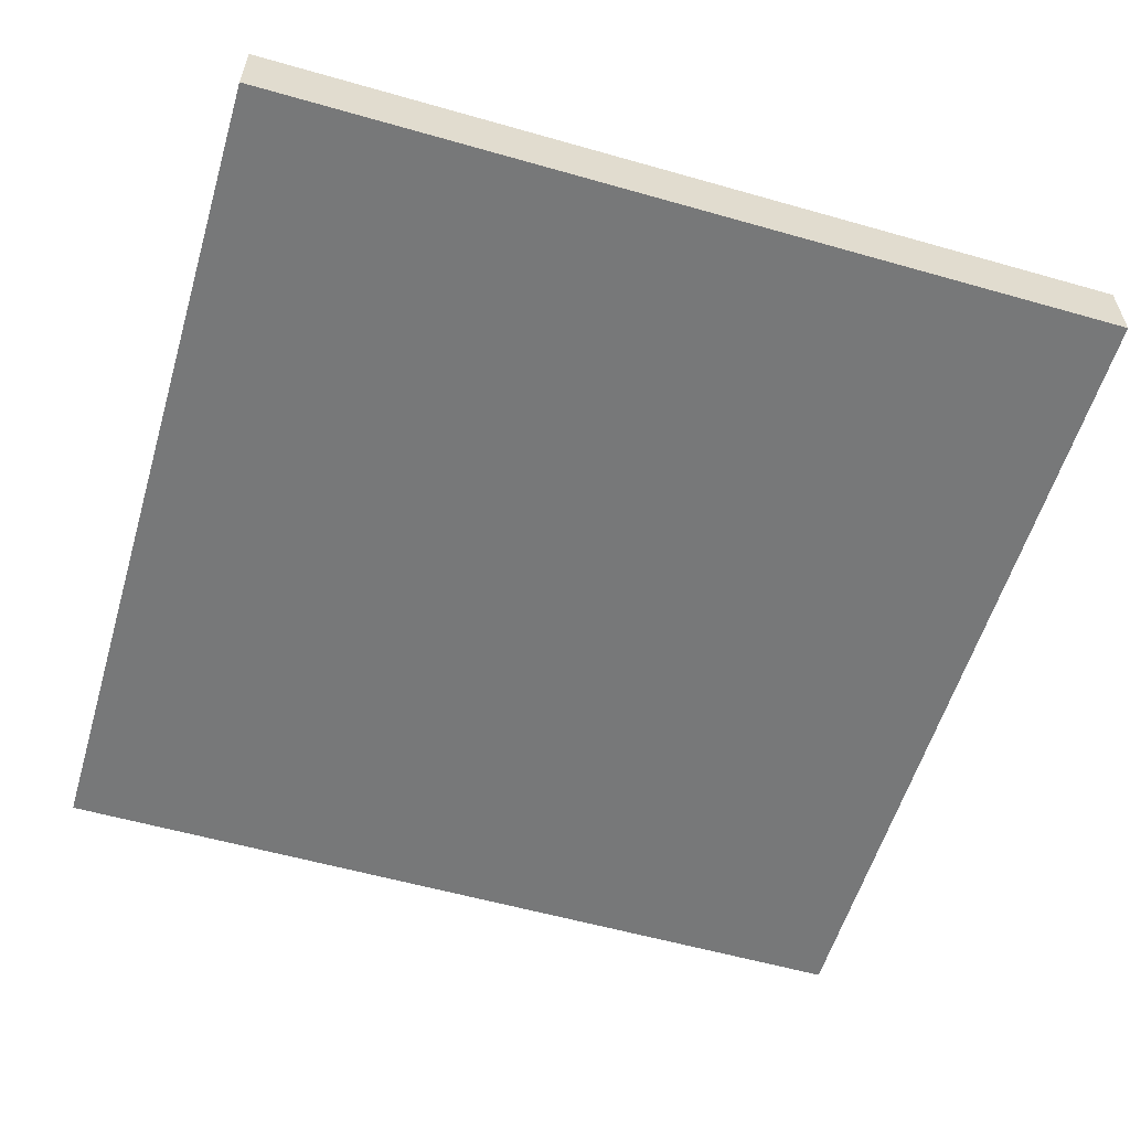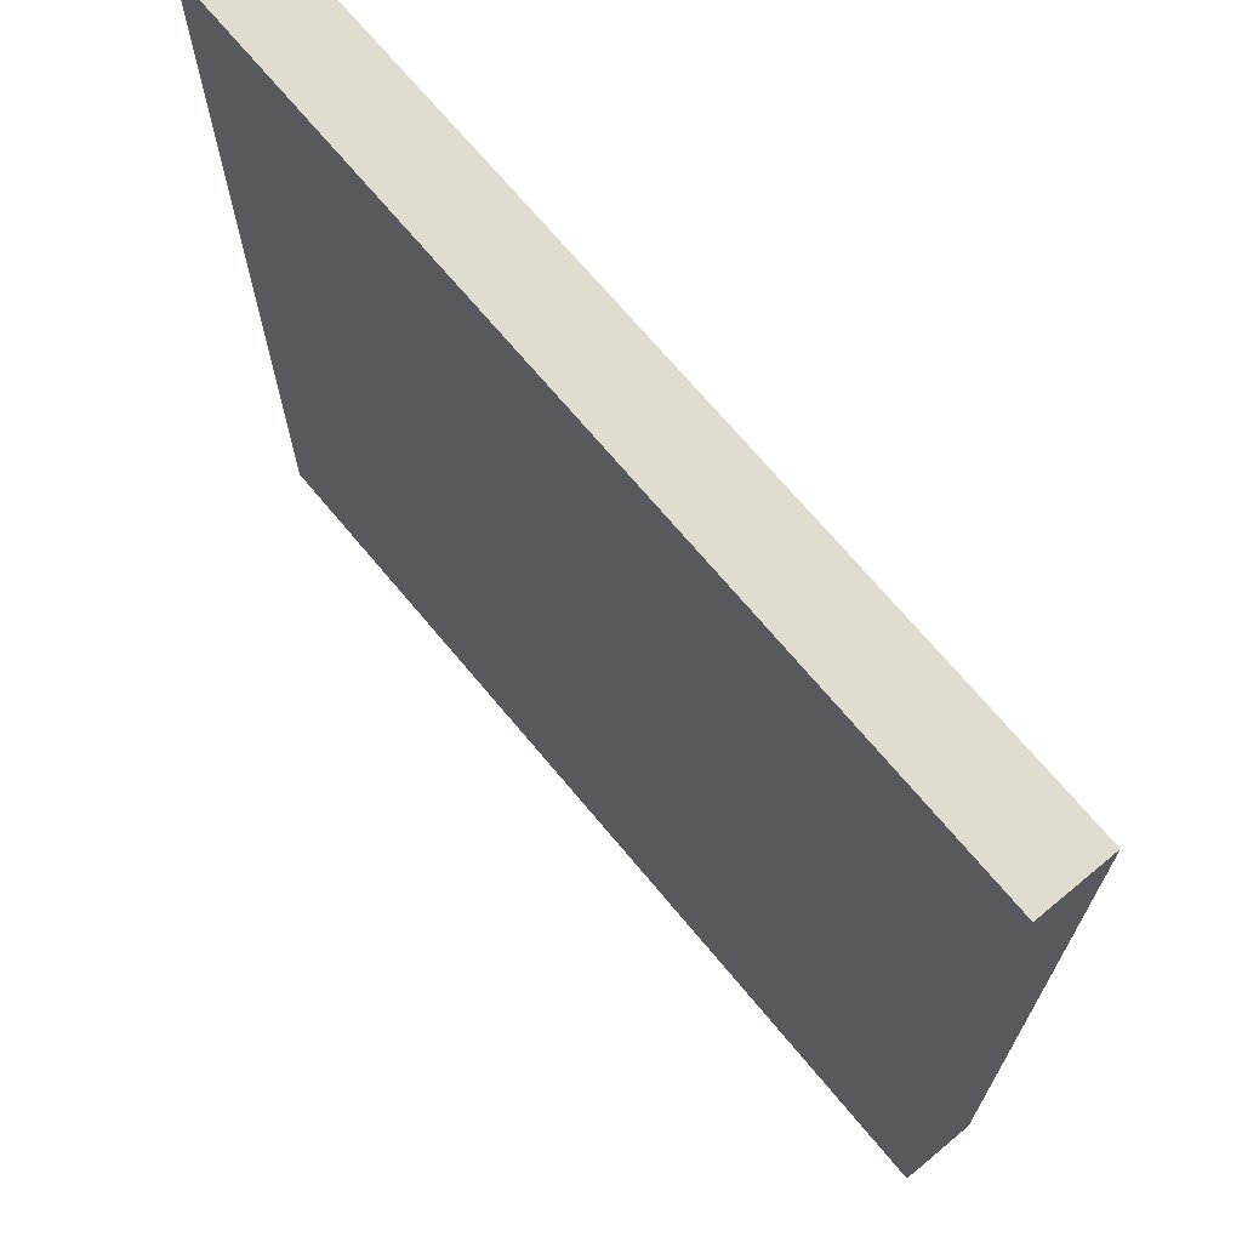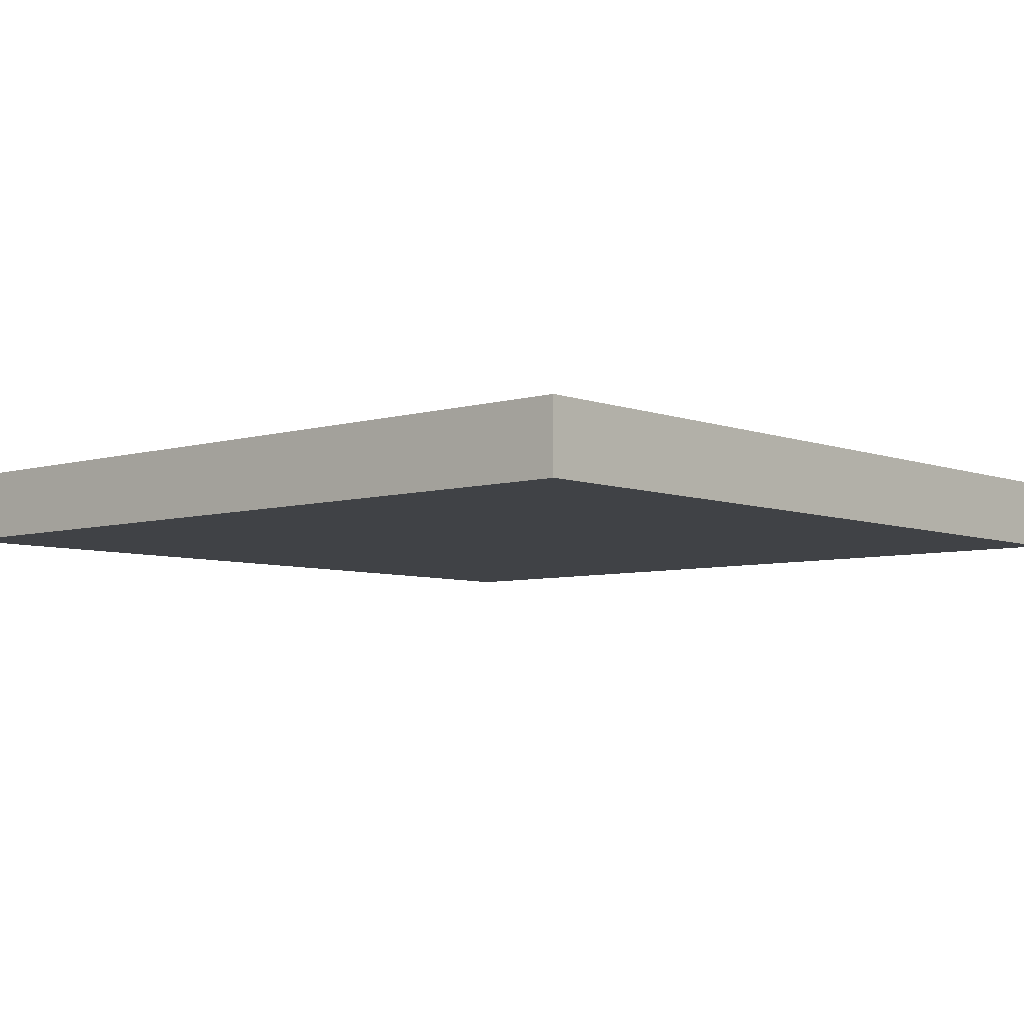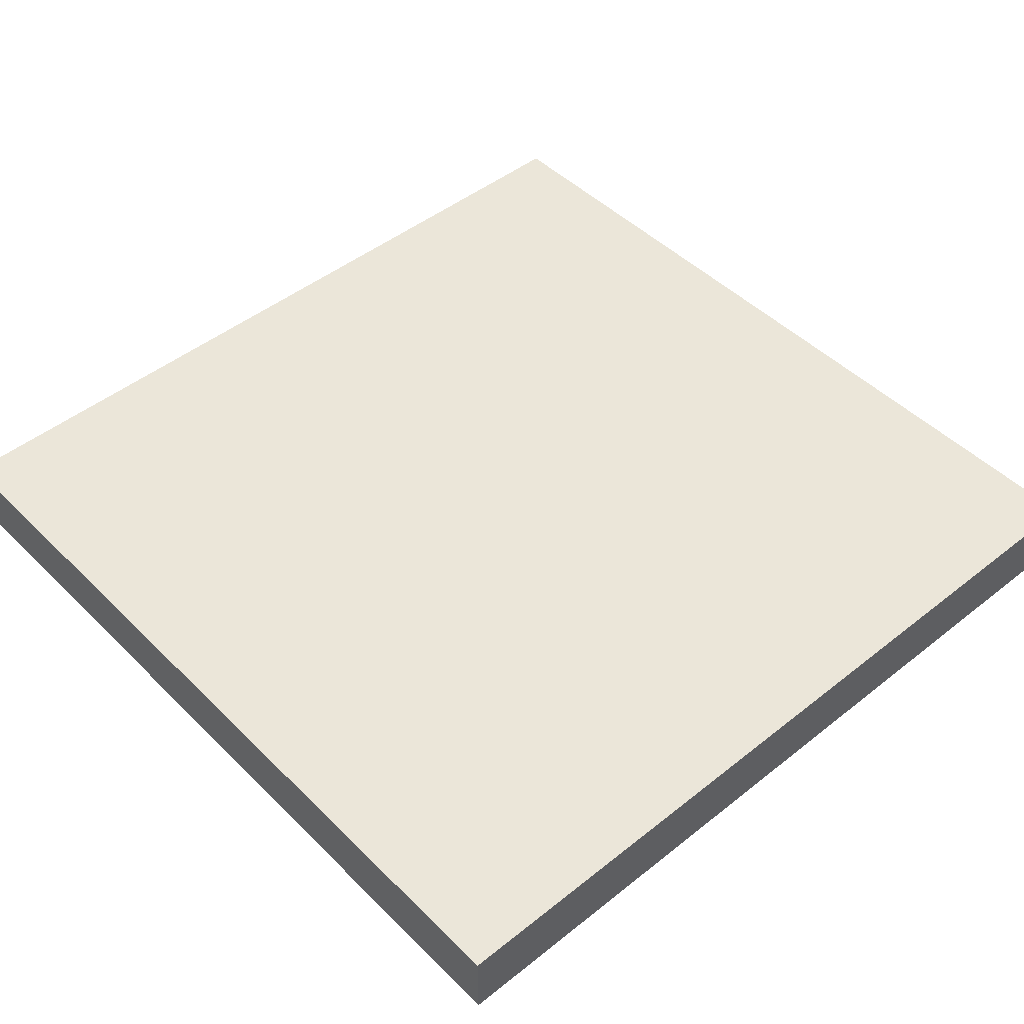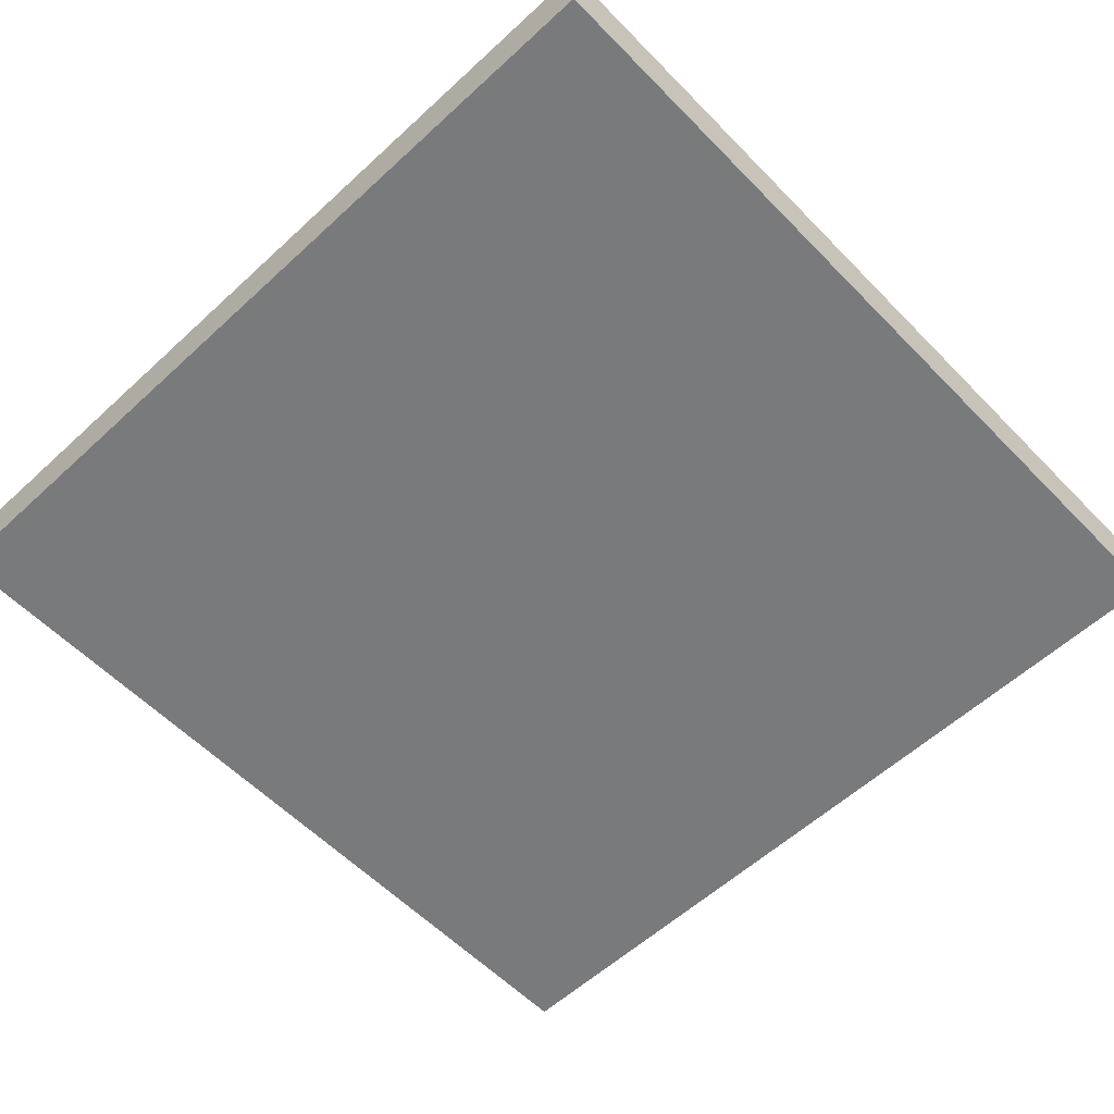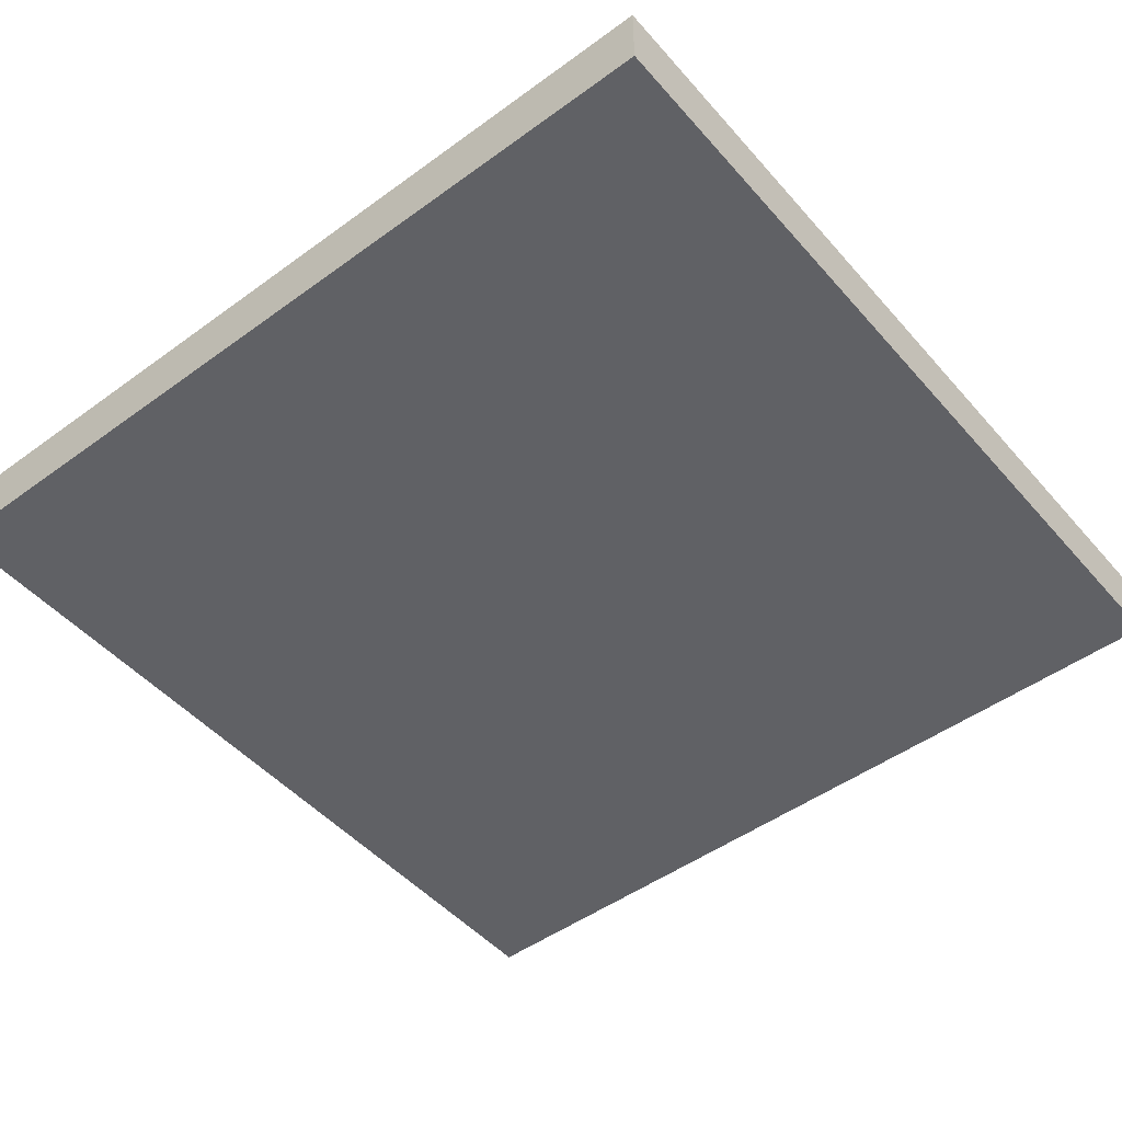
<metadata>
{"format":"obj","ext":"obj","renderer":"f3d","projection":"perspective","resolution":1024,"background":"white","views":[{"elev":-57.3,"azim":73.5,"up":"+Y"},{"elev":69.5,"azim":50.3,"up":"+Z"},{"elev":-6.1,"azim":-138.3,"up":"+Y"},{"elev":47.0,"azim":-132.0,"up":"+Y"},{"elev":-58.0,"azim":133.6,"up":"+Y"},{"elev":-48.5,"azim":129.1,"up":"+Y"}]}
</metadata>
<code>
v  0.75 -0.125 -0.75
v  -0.75 -0.125 -0.75
v  -0.75 -0.125 0.75
v  0.75 -0.125 0.75
v  0.75 0 -0.75
v  -0.75 0 -0.75
v  -0.75 0 0.75
v  0.75 0 0.75
v  0.75 -0.125 -0.75
v  -0.75 -0.125 -0.75
v  -0.75 -0.125 0.75
v  0.75 -0.125 0.75
v  0.75 0 -0.75
v  -0.75 0 -0.75
v  -0.75 0 0.75
v  0.75 0 0.75
o Square_15in
g Square_15in
f 6 5 1
f 1 2 6
f 7 6 2
f 2 3 7
f 8 7 3
f 3 4 8
f 5 8 4
f 4 1 5
f 11 10 9
f 9 12 11
f 13 14 15
f 15 16 13

</code>
